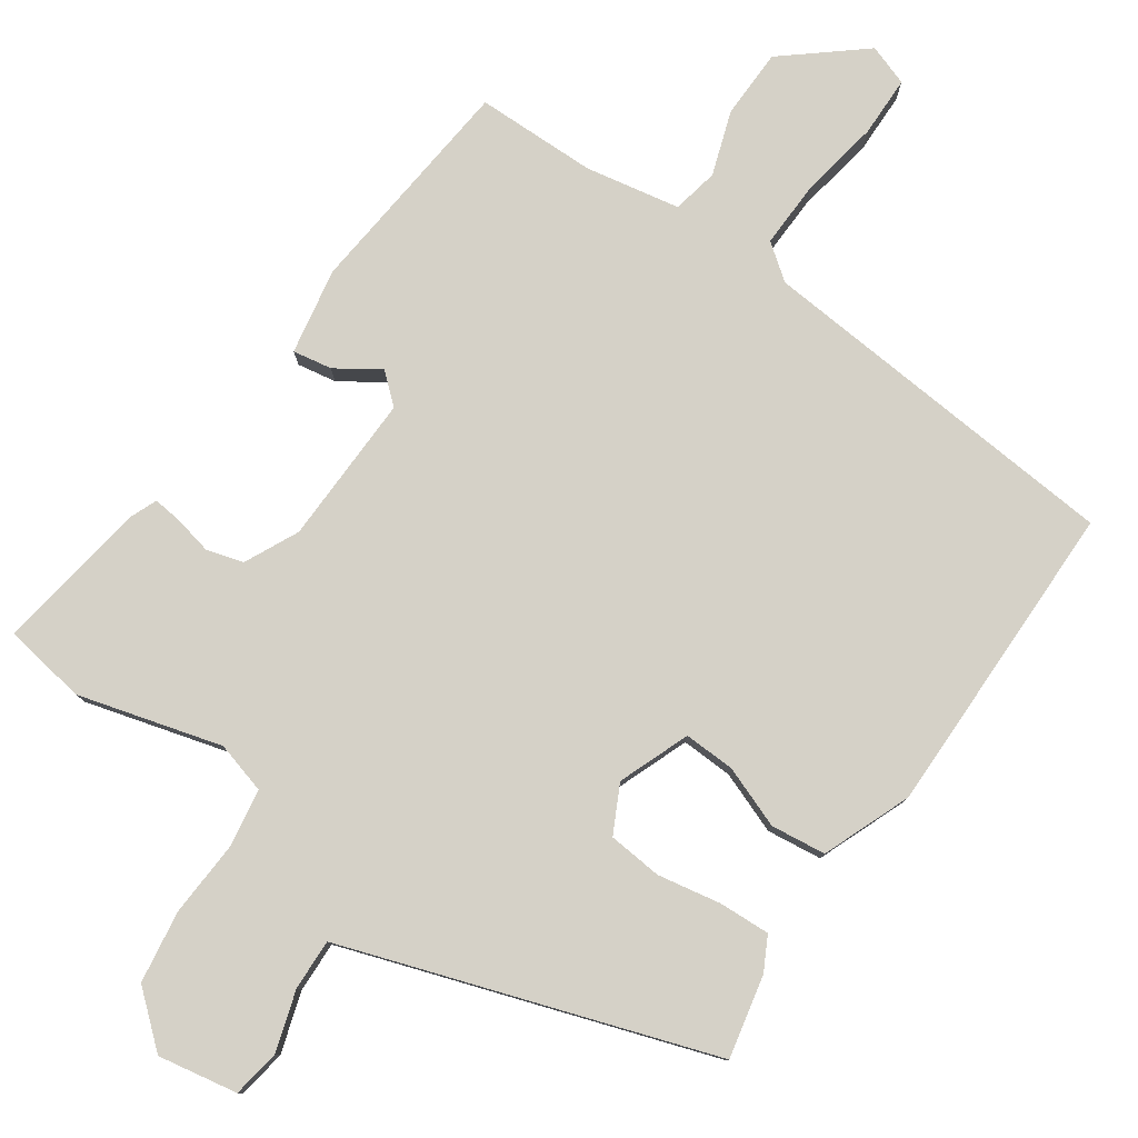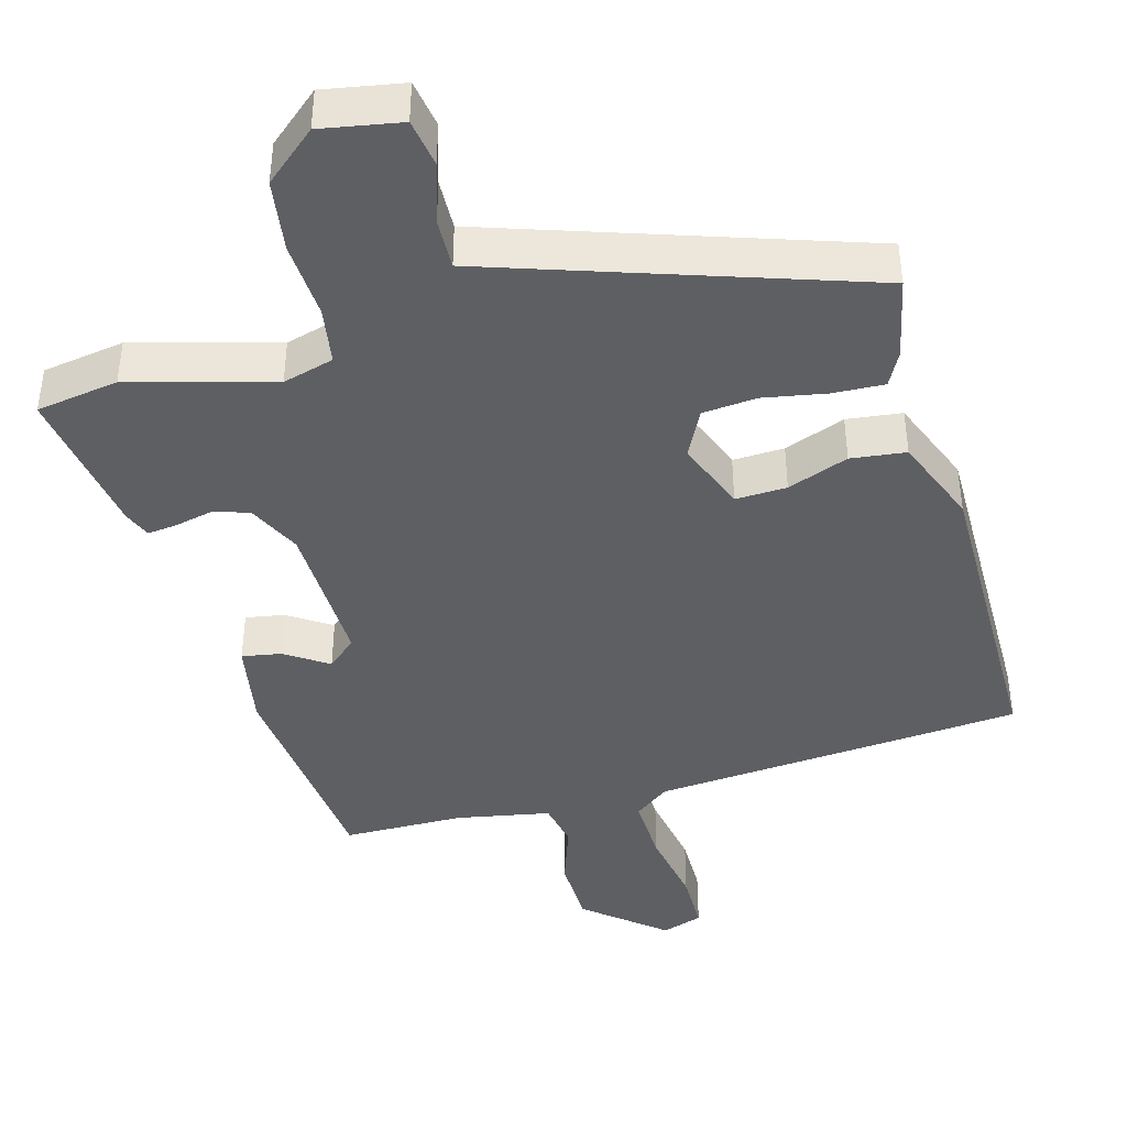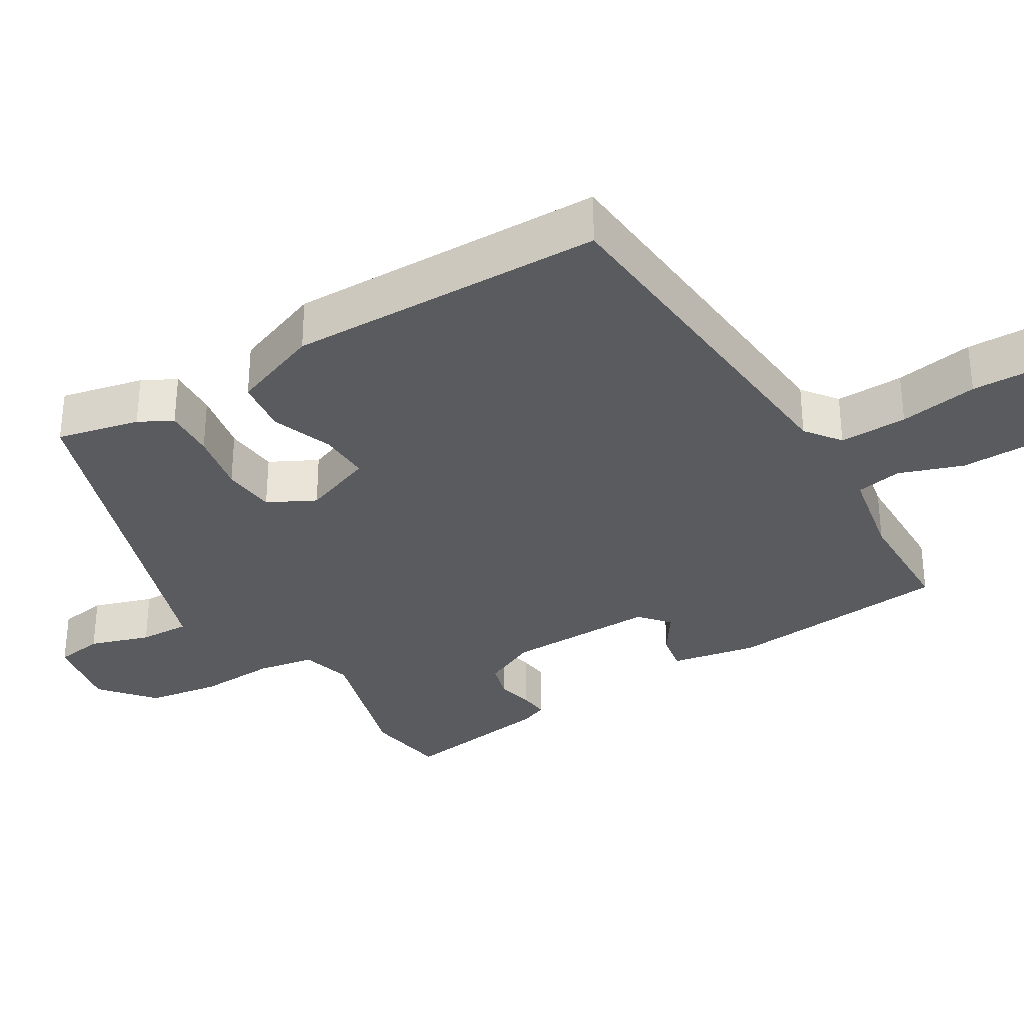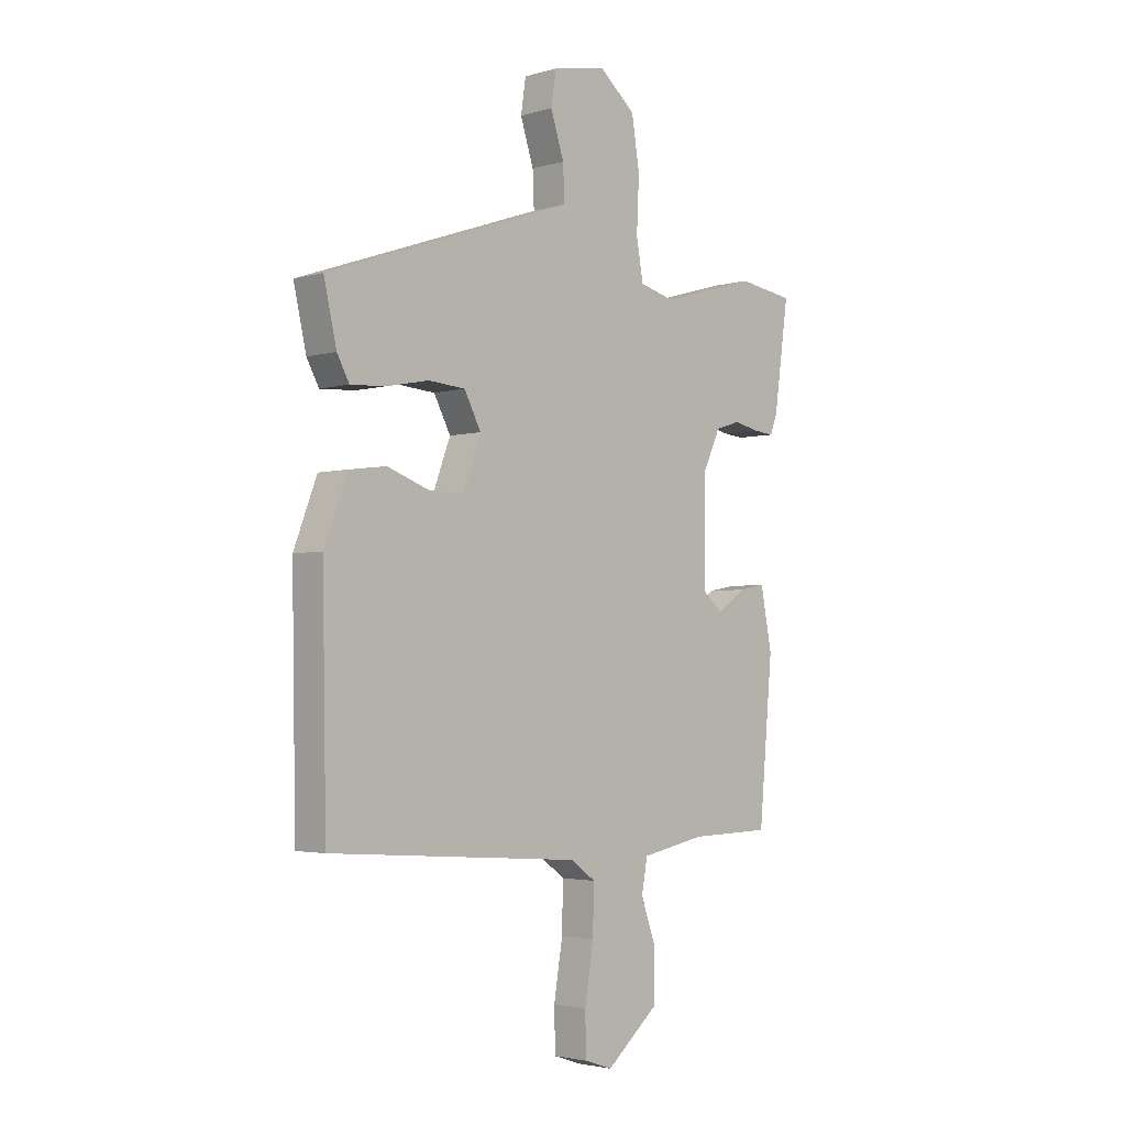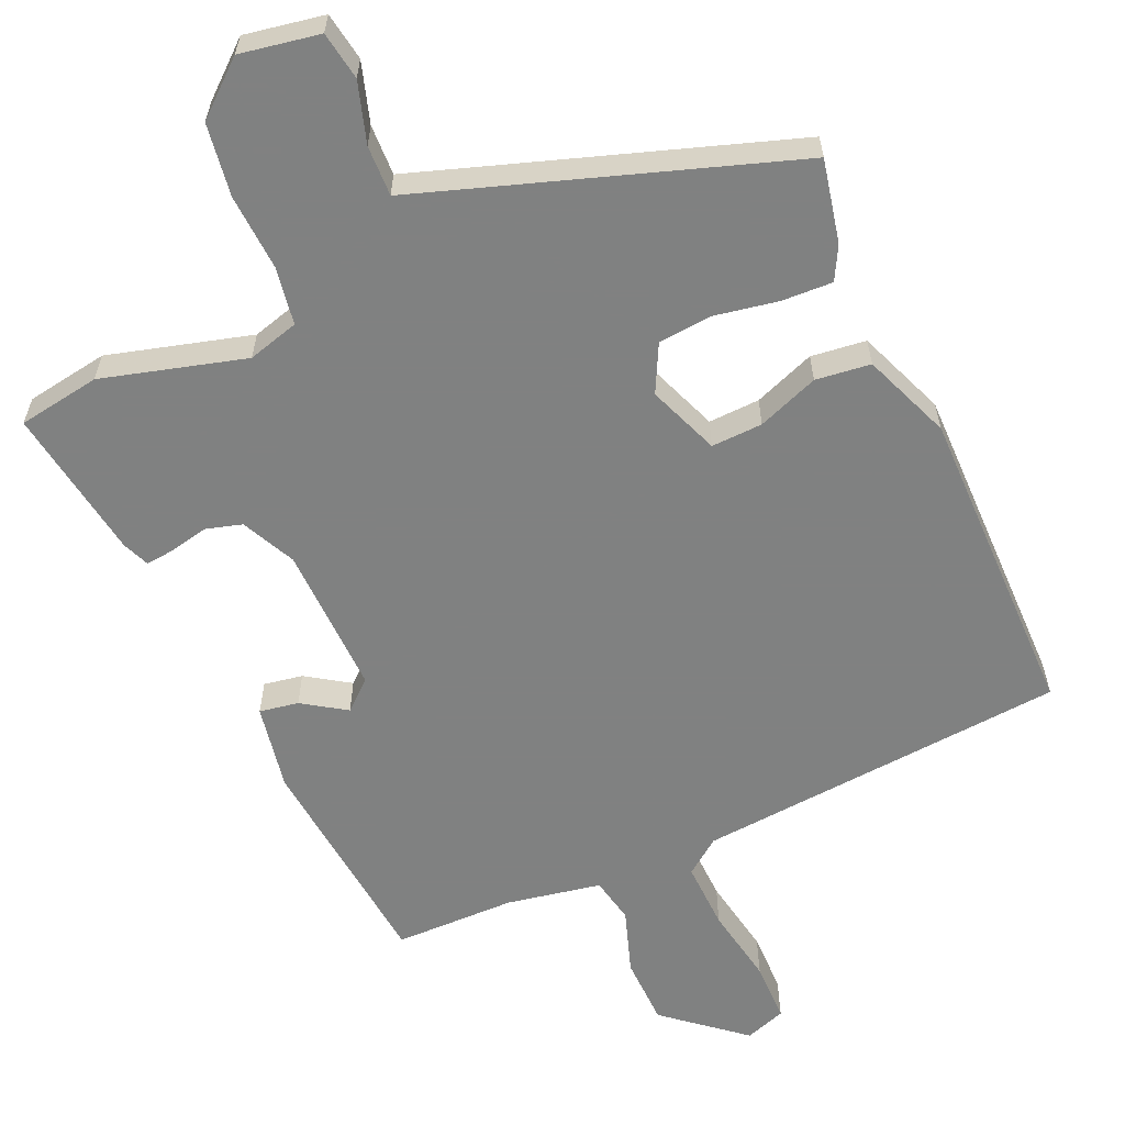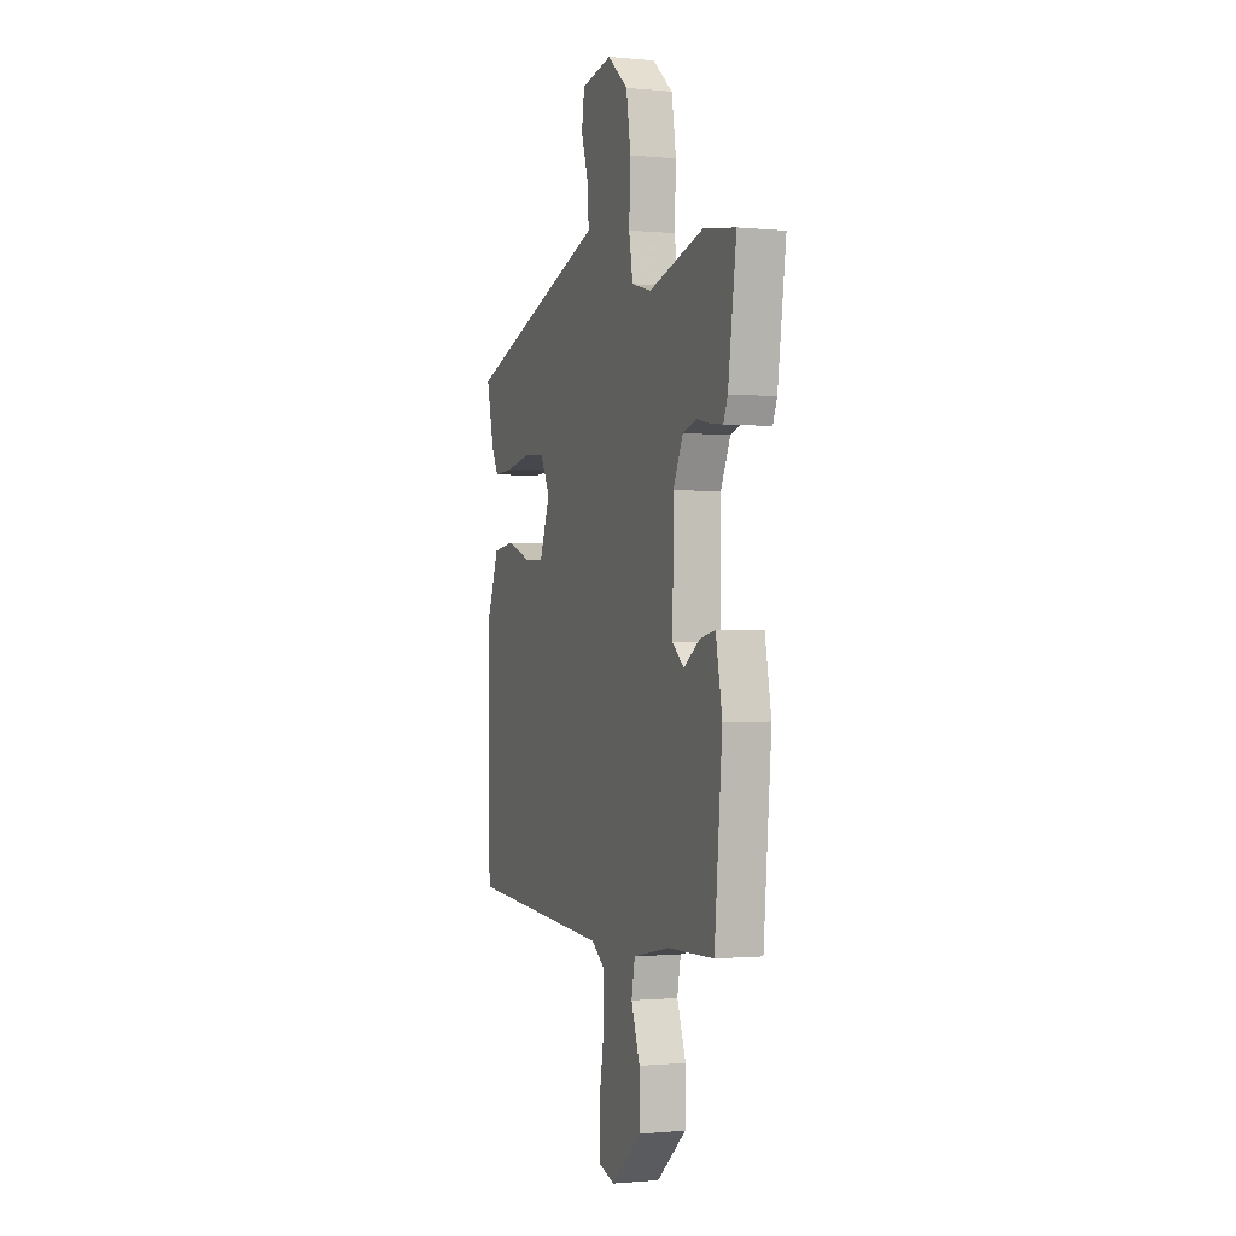
<metadata>
{"format":"obj","ext":"obj","renderer":"f3d","projection":"perspective","resolution":1024,"background":"white","views":[{"elev":79.5,"azim":35.4,"up":"+Y"},{"elev":-41.8,"azim":16.2,"up":"+Y"},{"elev":-32.6,"azim":121.5,"up":"+Y"},{"elev":-3.0,"azim":134.4,"up":"+Z"},{"elev":-60.3,"azim":24.6,"up":"+Y"},{"elev":-0.8,"azim":-110.2,"up":"+Z"}]}
</metadata>
<code>
v -0.483 0.07 -0.457
v -0.511 0.07 -0.146
v -0.488 0.07 -0.027
v -0.434 0.07 -0.037
v -0.375 0.07 -0.077
v -0.334 0.07 -0.042
v -0.337 0.07 0.166
v -0.372 0.07 0.241
v -0.422 0.07 0.256
v -0.475 0.07 0.245
v -0.515 0.07 0.241
v -0.53 0.07 0.279
v -0.56 0.07 0.491
v -0.446 0.07 0.508
v -0.249 0.07 0.451
v -0.178 0.07 0.47
v -0.164 0.07 0.549
v -0.169 0.07 0.656
v -0.153 0.07 0.756
v -0.08 0.07 0.817
v 0.03 0.07 0.796
v 0.04 0.07 0.729
v 0.013 0.07 0.646
v 0.01 0.07 0.576
v 0.09 0.07 0.548
v 0.515 0.07 0.4
v 0.489 0.07 0.286
v 0.464 0.07 0.24
v 0.393 0.07 0.244
v 0.306 0.07 0.261
v 0.231 0.07 0.255
v 0.197 0.07 0.19
v 0.234 0.07 0.091
v 0.305 0.07 0.093
v 0.39 0.07 0.124
v 0.466 0.07 0.114
v 0.513 0.07 -0.009
v 0.505 0.07 -0.447
v -0.009 0.07 -0.484
v -0.058 0.07 -0.52
v -0.056 0.07 -0.614
v -0.038 0.07 -0.723
v -0.04 0.07 -0.807
v -0.097 0.07 -0.826
v -0.204 0.07 -0.735
v -0.205 0.07 -0.639
v -0.174 0.07 -0.551
v -0.186 0.07 -0.487
v -0.316 0.07 -0.461
v -0.483 0 -0.457
v -0.511 0 -0.146
v -0.488 0 -0.027
v -0.434 0 -0.037
v -0.375 0 -0.077
v -0.334 0 -0.042
v -0.337 0 0.166
v -0.372 0 0.241
v -0.422 0 0.256
v -0.475 0 0.245
v -0.515 0 0.241
v -0.53 0 0.279
v -0.56 0 0.491
v -0.446 0 0.508
v -0.249 0 0.451
v -0.178 0 0.47
v -0.164 0 0.549
v -0.169 0 0.656
v -0.153 0 0.756
v -0.08 0 0.817
v 0.03 0 0.796
v 0.04 0 0.729
v 0.013 0 0.646
v 0.01 0 0.576
v 0.09 0 0.548
v 0.515 0 0.4
v 0.489 0 0.286
v 0.464 0 0.24
v 0.393 0 0.244
v 0.306 0 0.261
v 0.231 0 0.255
v 0.197 0 0.19
v 0.234 0 0.091
v 0.305 0 0.093
v 0.39 0 0.124
v 0.466 0 0.114
v 0.513 0 -0.009
v 0.505 0 -0.447
v -0.009 0 -0.484
v -0.058 0 -0.52
v -0.056 0 -0.614
v -0.038 0 -0.723
v -0.04 0 -0.807
v -0.097 0 -0.826
v -0.204 0 -0.735
v -0.205 0 -0.639
v -0.174 0 -0.551
v -0.186 0 -0.487
v -0.316 0 -0.461
f 44 45 46 47
f 44 47 48
f 41 42 43 44
f 40 41 44 48
f 39 40 48
f 38 39 48 49
f 34 35 36 37
f 33 34 37 38
f 27 28 29 30
f 25 26 27 30
f 24 25 30 31
f 20 21 22 23
f 20 23 24
f 17 18 19 20
f 16 17 20 24
f 12 13 14 15
f 12 15 16
f 9 10 11 12
f 9 12 16
f 8 9 16 24
f 2 3 4 5
f 49 1 2 5
f 33 38 49 5
f 8 24 31 32
f 7 8 32 33
f 6 7 33
f 5 6 33
f 96 95 94 93
f 97 96 93
f 93 92 91 90
f 97 93 90 89
f 97 89 88
f 98 97 88 87
f 86 85 84 83
f 87 86 83 82
f 79 78 77 76
f 79 76 75 74
f 80 79 74 73
f 72 71 70 69
f 73 72 69
f 69 68 67 66
f 73 69 66 65
f 64 63 62 61
f 65 64 61
f 61 60 59 58
f 65 61 58
f 73 65 58 57
f 54 53 52 51
f 54 51 50 98
f 54 98 87 82
f 81 80 73 57
f 82 81 57 56
f 82 56 55
f 82 55 54
f 1 50 51 2
f 2 51 52 3
f 3 52 53 4
f 4 53 54 5
f 5 54 55 6
f 6 55 56 7
f 7 56 57 8
f 8 57 58 9
f 9 58 59 10
f 10 59 60 11
f 11 60 61 12
f 12 61 62 13
f 13 62 63 14
f 14 63 64 15
f 15 64 65 16
f 16 65 66 17
f 17 66 67 18
f 18 67 68 19
f 19 68 69 20
f 20 69 70 21
f 21 70 71 22
f 22 71 72 23
f 23 72 73 24
f 24 73 74 25
f 25 74 75 26
f 26 75 76 27
f 27 76 77 28
f 28 77 78 29
f 29 78 79 30
f 30 79 80 31
f 31 80 81 32
f 32 81 82 33
f 33 82 83 34
f 34 83 84 35
f 35 84 85 36
f 36 85 86 37
f 37 86 87 38
f 38 87 88 39
f 39 88 89 40
f 40 89 90 41
f 41 90 91 42
f 42 91 92 43
f 43 92 93 44
f 44 93 94 45
f 45 94 95 46
f 46 95 96 47
f 47 96 97 48
f 48 97 98 49
f 49 98 50 1

</code>
